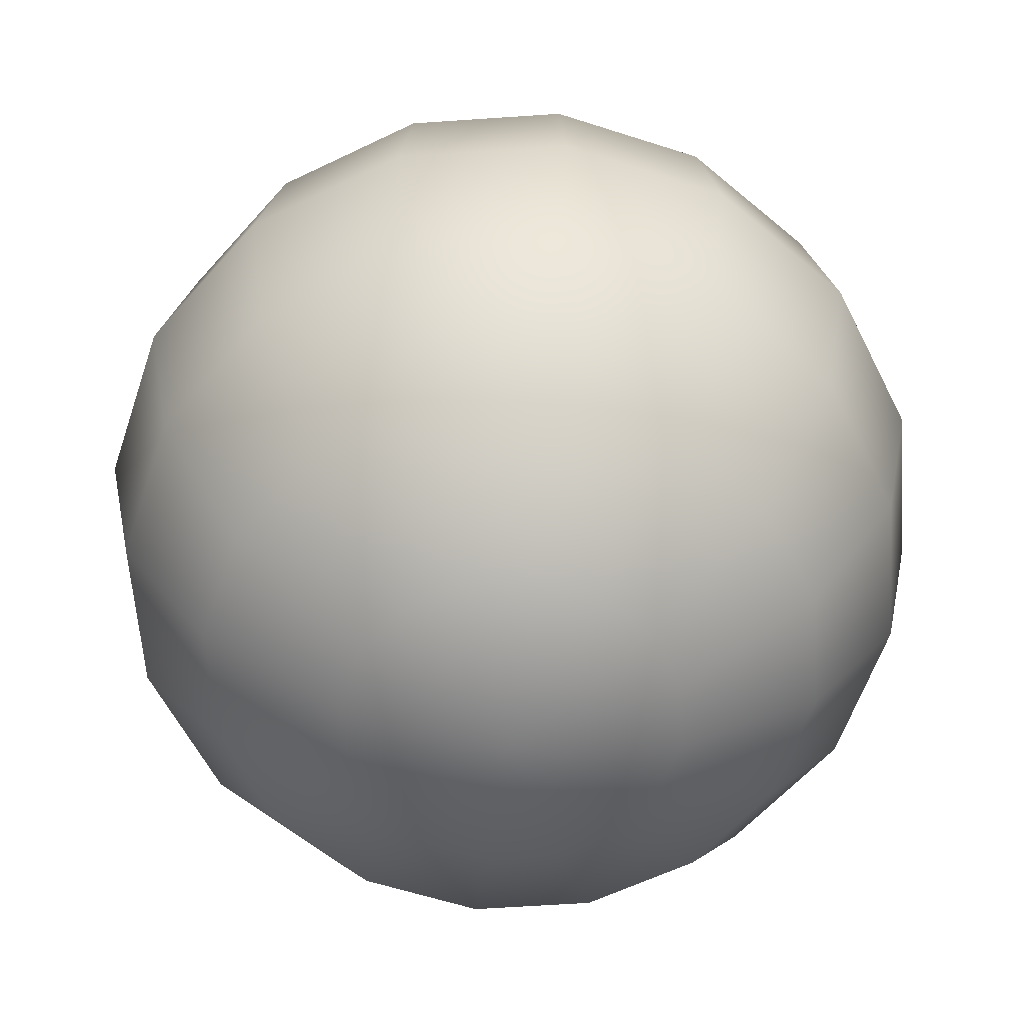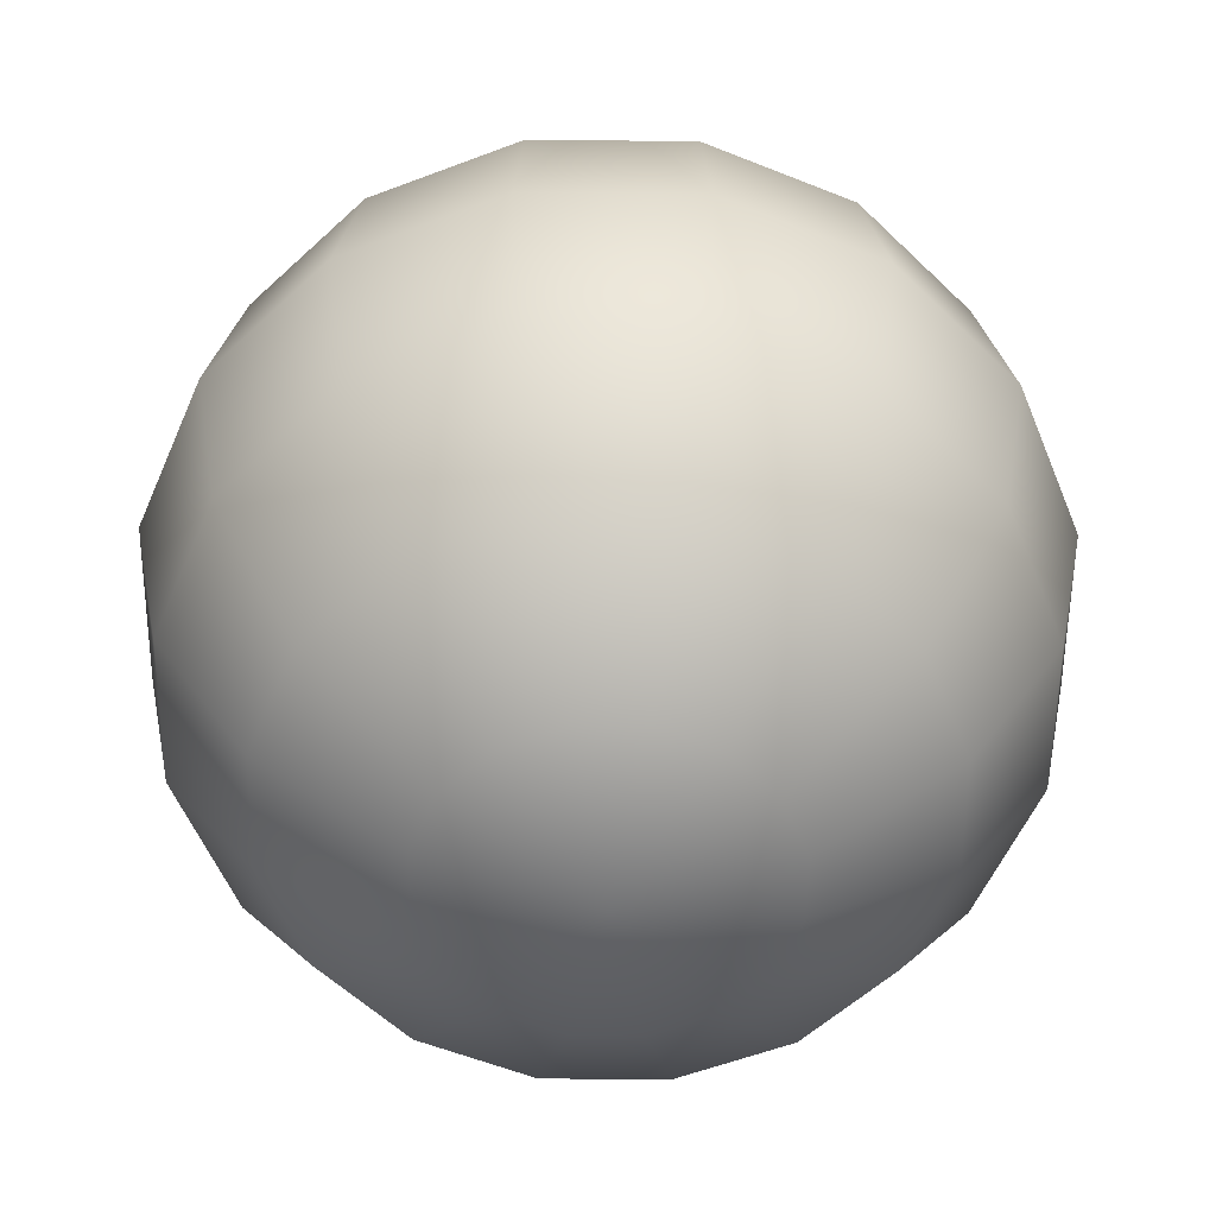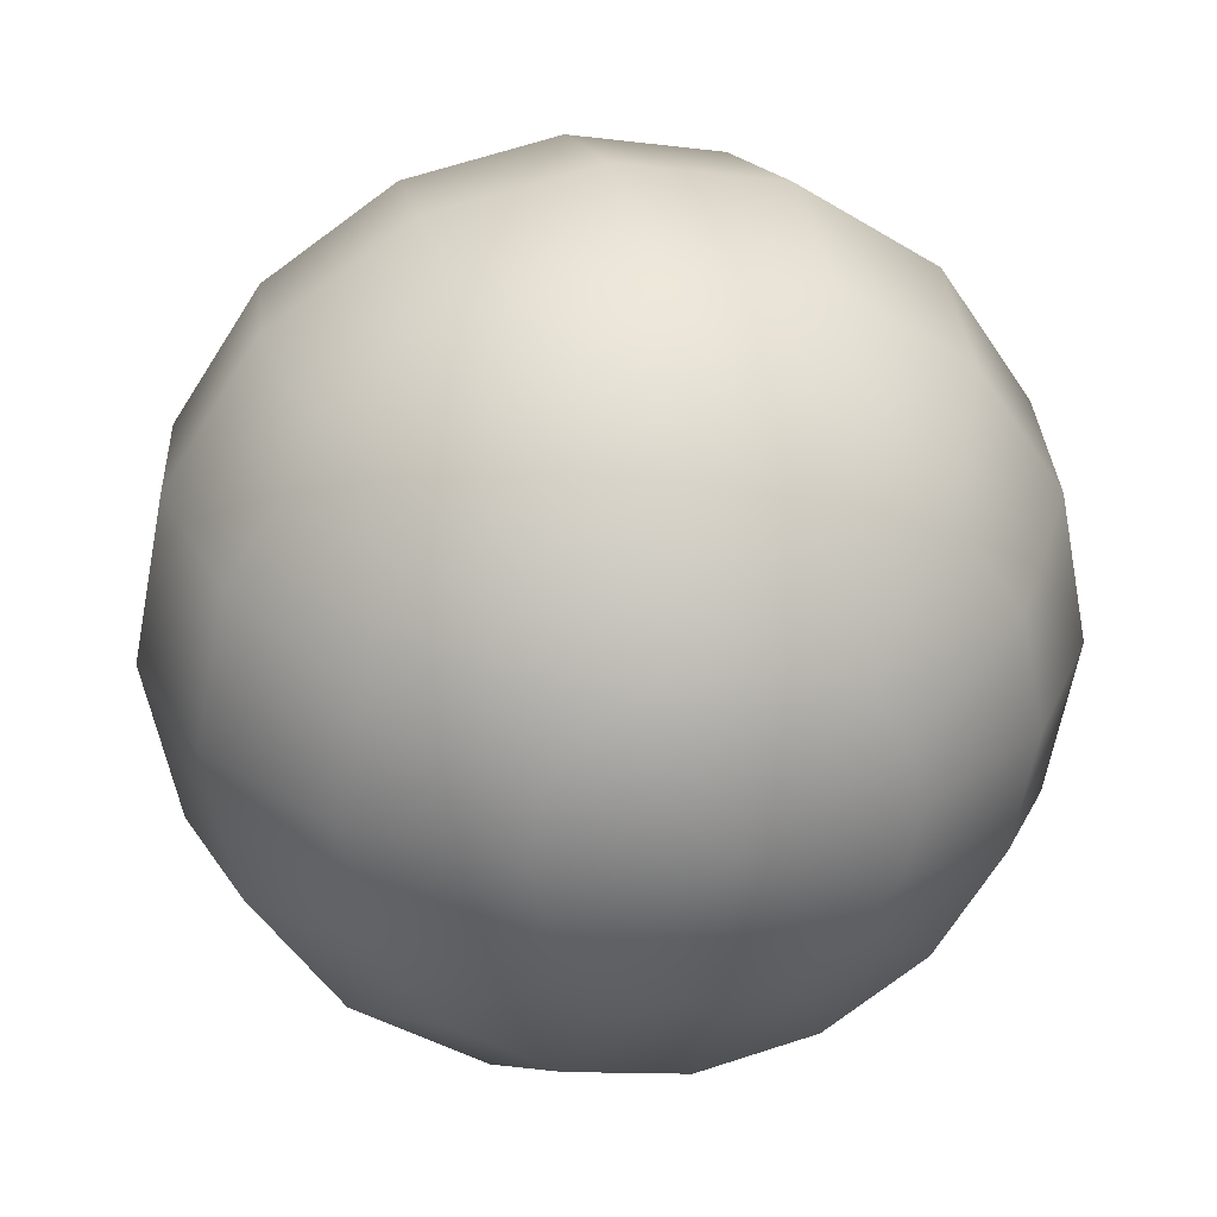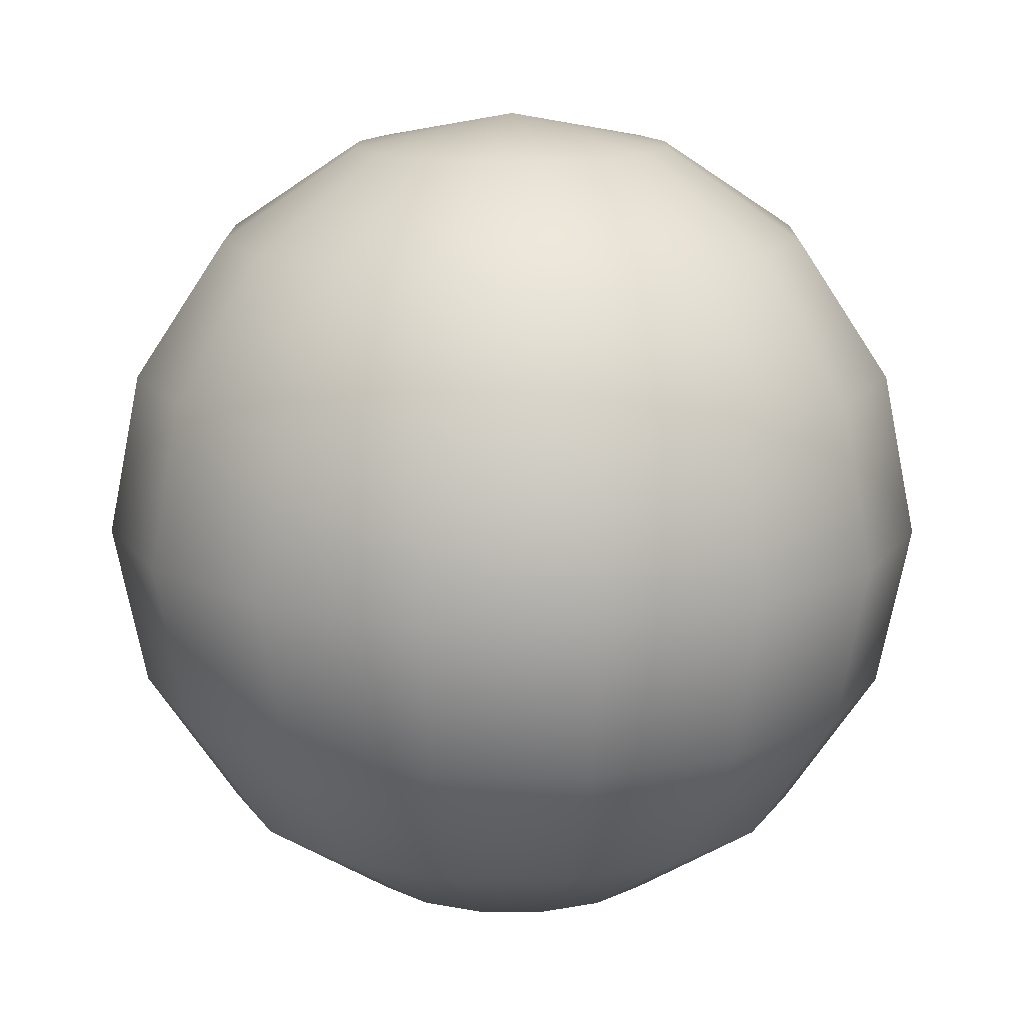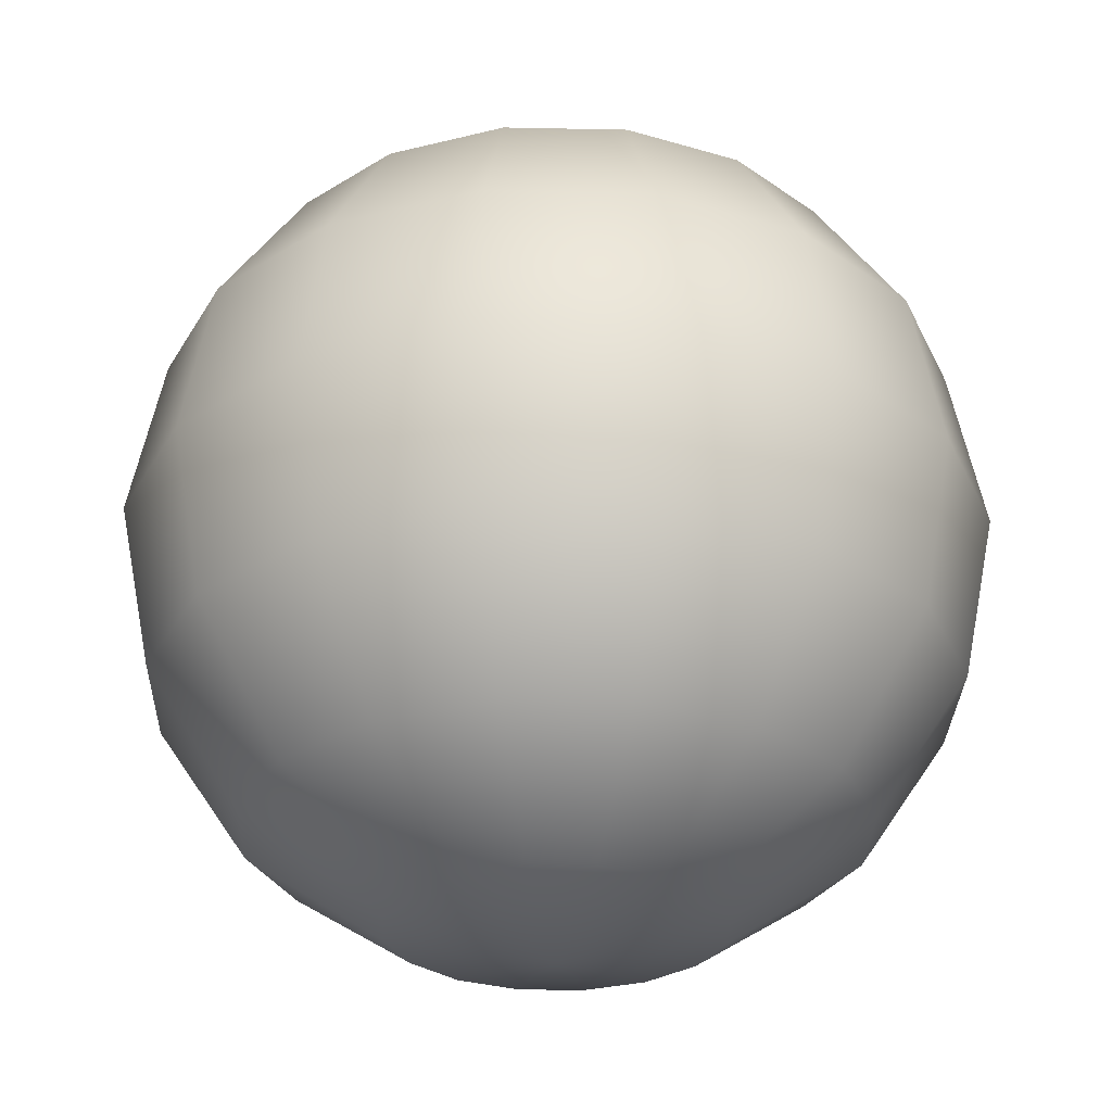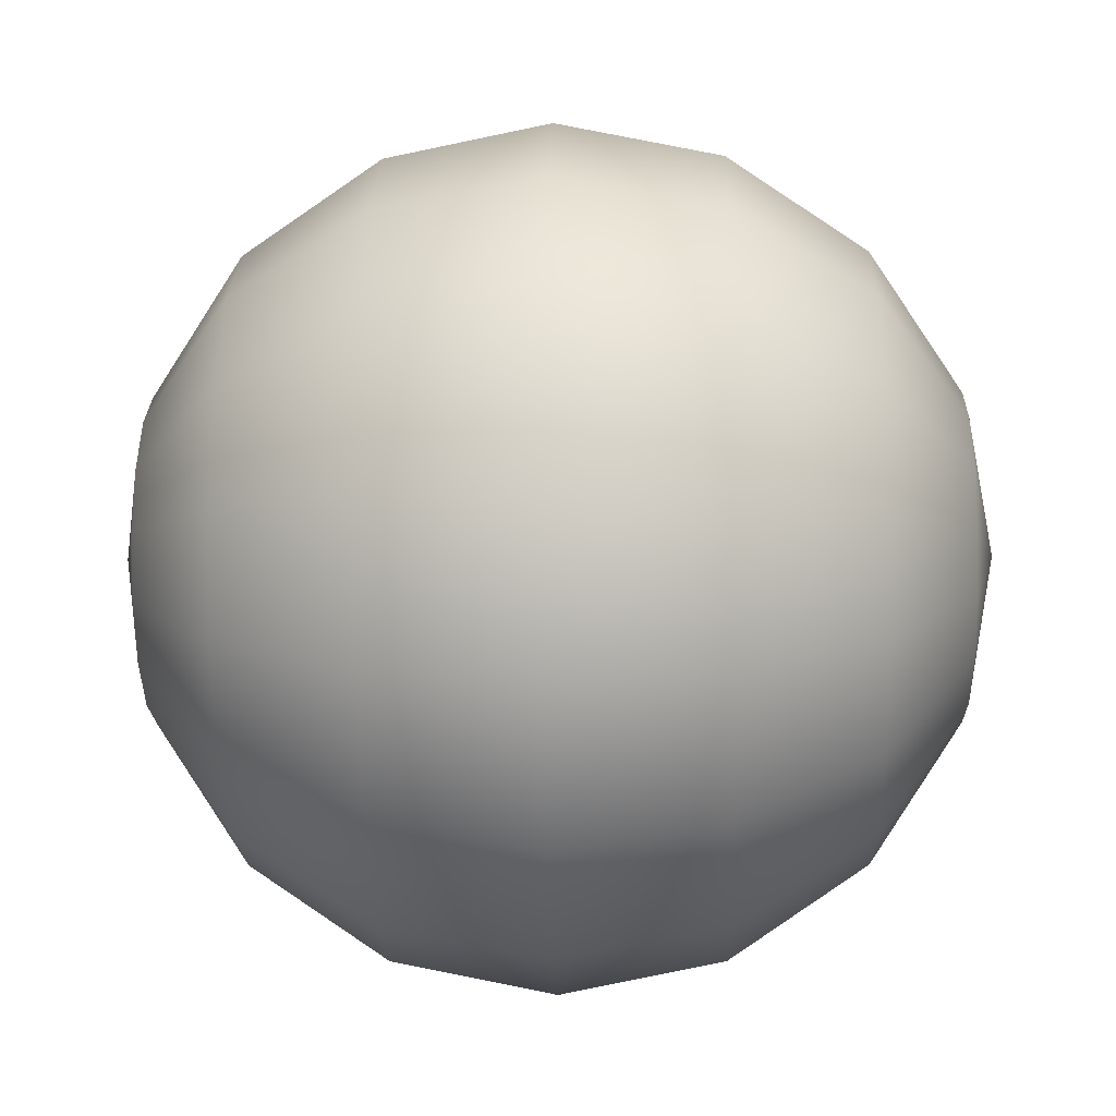
<metadata>
{"format":"obj","ext":"obj","renderer":"f3d","projection":"perspective","resolution":1024,"background":"white","views":[{"elev":-59.3,"azim":82.8,"up":"+Y"},{"elev":-55.4,"azim":-124.3,"up":"+Y"},{"elev":28.4,"azim":-14.0,"up":"+Z"},{"elev":14.2,"azim":146.5,"up":"+Y"},{"elev":-28.5,"azim":77.0,"up":"+Y"},{"elev":-8.4,"azim":-88.3,"up":"+Z"}]}
</metadata>
<code>
o Sphere_Sphere.001
v 0 0.7071 -0.7071
v 0 0.3827 -0.9239
v 0 -0.3827 -0.9239
v 0 -0.9239 -0.3827
v 0.1464 0.9239 -0.3536
v 0.2706 0.7071 -0.6533
v 0.3536 0.3827 -0.8536
v 0.3827 -0 -0.9239
v 0.3536 -0.3827 -0.8536
v 0.2706 -0.7071 -0.6533
v 0.1464 -0.9239 -0.3536
v 0.2706 0.9239 -0.2706
v 0.5 0.7071 -0.5
v 0.6533 0.3827 -0.6533
v 0.7071 -0 -0.7071
v 0.6533 -0.3827 -0.6533
v 0.5 -0.7071 -0.5
v 0.2706 -0.9239 -0.2706
v 0.3536 0.9239 -0.1464
v 0.6533 0.7071 -0.2706
v 0.8536 0.3827 -0.3536
v 0.9239 -0 -0.3827
v 0.8536 -0.3827 -0.3536
v 0.6533 -0.7071 -0.2706
v 0.3536 -0.9239 -0.1464
v 0.3827 0.9239 -0
v 0.7071 0.7071 -0
v 0.9239 0.3827 -0
v 1 -0 -0
v 0.9239 -0.3827 -0
v 0.7071 -0.7071 -0
v 0.3827 -0.9239 -0
v 0.3536 0.9239 0.1464
v 0.6533 0.7071 0.2706
v 0.8536 0.3827 0.3536
v 0.9239 -0 0.3827
v 0.8536 -0.3827 0.3536
v 0.6533 -0.7071 0.2706
v 0.3536 -0.9239 0.1464
v 0.2706 0.9239 0.2706
v 0.5 0.7071 0.5
v 0.6533 0.3827 0.6533
v 0.7071 -0 0.7071
v 0.6533 -0.3827 0.6533
v 0.5 -0.7071 0.5
v 0.2706 -0.9239 0.2706
v 0.1464 0.9239 0.3536
v 0.2706 0.7071 0.6533
v 0.3536 0.3827 0.8536
v 0.3827 -0 0.9239
v 0.3536 -0.3827 0.8536
v 0.2706 -0.7071 0.6533
v 0.1464 -0.9239 0.3536
v -0 0.9239 0.3827
v -0 0.7071 0.7071
v -0 0.3827 0.9239
v -0 -0 1
v -0 -0.3827 0.9239
v -0 -0.7071 0.7071
v -0 -0.9239 0.3827
v -0.1464 0.9239 0.3536
v -0.2706 0.7071 0.6533
v -0.3536 0.3827 0.8536
v -0.3827 -0 0.9239
v -0.3536 -0.3827 0.8536
v -0.2706 -0.7071 0.6533
v -0.1464 -0.9239 0.3536
v -0.2706 0.9239 0.2706
v -0.5 0.7071 0.5
v -0.6533 0.3827 0.6533
v -0.7071 -0 0.7071
v -0.6533 -0.3827 0.6533
v -0.5 -0.7071 0.5
v -0.2706 -0.9239 0.2706
v -0.3536 0.9239 0.1464
v -0.6533 0.7071 0.2706
v -0.8536 0.3827 0.3536
v -0.9239 -0 0.3827
v -0.8536 -0.3827 0.3536
v -0.6533 -0.7071 0.2706
v -0.3536 -0.9239 0.1464
v -0.3827 0.9239 -0
v -0.7071 0.7071 -0
v -0.9239 0.3827 -1e-06
v -1 -0 -1e-06
v -0.9239 -0.3827 -1e-06
v -0.7071 -0.7071 -0
v -0.3827 -0.9239 -0
v -0.3536 0.9239 -0.1464
v -0.6533 0.7071 -0.2706
v -0.8536 0.3827 -0.3536
v -0.9239 -0 -0.3827
v -0.8536 -0.3827 -0.3536
v -0.6533 -0.7071 -0.2706
v -0.3536 -0.9239 -0.1464
v -0.2706 0.9239 -0.2706
v -0.5 0.7071 -0.5
v -0.6533 0.3827 -0.6533
v -0.7071 -0 -0.7071
v -0.6533 -0.3827 -0.6533
v -0.5 -0.7071 -0.5
v -0.2706 -0.9239 -0.2706
v -0.1464 0.9239 -0.3536
v -0.2706 0.7071 -0.6533
v -0.3536 0.3827 -0.8536
v -0.3827 -0 -0.9239
v -0.3536 -0.3827 -0.8536
v -0.2706 -0.7071 -0.6533
v -0.1464 -0.9239 -0.3536
v -0 1 -0
v 0 0.9239 -0.3827
v 1e-06 -0 -1
v 0 -0.7071 -0.7071
v 0 -1 -0
f 1 111 5 6
f 4 113 10 11
f 3 112 8 9
f 2 1 6 7
f 111 110 5
f 114 4 11
f 113 3 9 10
f 112 2 7 8
f 9 8 15 16
f 7 6 13 14
f 5 110 12
f 114 11 18
f 10 9 16 17
f 8 7 14 15
f 6 5 12 13
f 11 10 17 18
f 114 18 25
f 17 16 23 24
f 15 14 21 22
f 13 12 19 20
f 18 17 24 25
f 16 15 22 23
f 14 13 20 21
f 12 110 19
f 22 21 28 29
f 20 19 26 27
f 25 24 31 32
f 23 22 29 30
f 21 20 27 28
f 19 110 26
f 114 25 32
f 24 23 30 31
f 32 31 38 39
f 30 29 36 37
f 28 27 34 35
f 26 110 33
f 114 32 39
f 31 30 37 38
f 29 28 35 36
f 27 26 33 34
f 35 34 41 42
f 33 110 40
f 114 39 46
f 38 37 44 45
f 36 35 42 43
f 34 33 40 41
f 39 38 45 46
f 37 36 43 44
f 114 46 53
f 45 44 51 52
f 43 42 49 50
f 41 40 47 48
f 46 45 52 53
f 44 43 50 51
f 42 41 48 49
f 40 110 47
f 48 47 54 55
f 53 52 59 60
f 51 50 57 58
f 49 48 55 56
f 47 110 54
f 114 53 60
f 52 51 58 59
f 50 49 56 57
f 60 59 66 67
f 58 57 64 65
f 56 55 62 63
f 54 110 61
f 114 60 67
f 59 58 65 66
f 57 56 63 64
f 55 54 61 62
f 61 110 68
f 114 67 74
f 66 65 72 73
f 64 63 70 71
f 62 61 68 69
f 67 66 73 74
f 65 64 71 72
f 63 62 69 70
f 73 72 79 80
f 71 70 77 78
f 69 68 75 76
f 74 73 80 81
f 72 71 78 79
f 70 69 76 77
f 68 110 75
f 114 74 81
f 81 80 87 88
f 79 78 85 86
f 77 76 83 84
f 75 110 82
f 114 81 88
f 80 79 86 87
f 78 77 84 85
f 76 75 82 83
f 86 85 92 93
f 84 83 90 91
f 82 110 89
f 114 88 95
f 87 86 93 94
f 85 84 91 92
f 83 82 89 90
f 88 87 94 95
f 114 95 102
f 94 93 100 101
f 92 91 98 99
f 90 89 96 97
f 95 94 101 102
f 93 92 99 100
f 91 90 97 98
f 89 110 96
f 99 98 105 106
f 97 96 103 104
f 102 101 108 109
f 100 99 106 107
f 98 97 104 105
f 96 110 103
f 114 102 109
f 101 100 107 108
f 109 108 113 4
f 107 106 112 3
f 105 104 1 2
f 103 110 111
f 114 109 4
f 108 107 3 113
f 106 105 2 112
f 104 103 111 1

</code>
